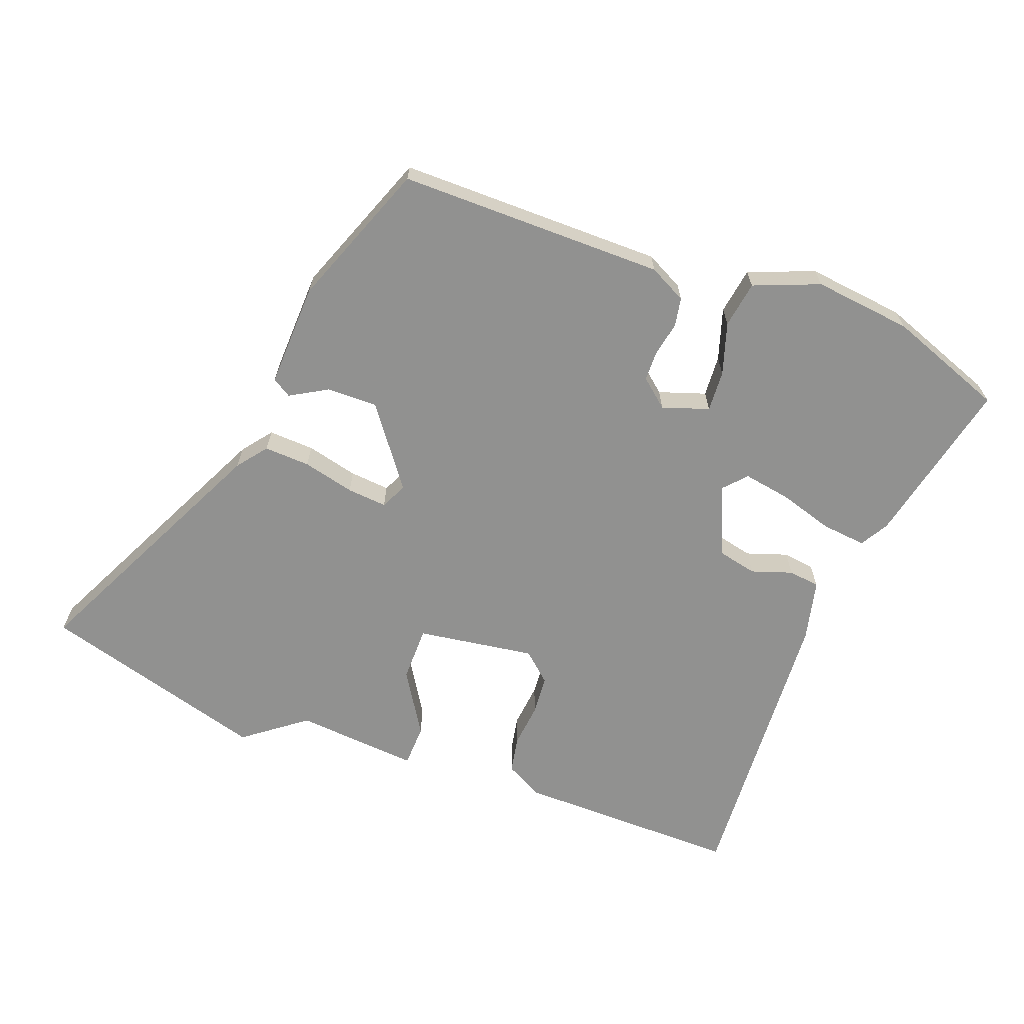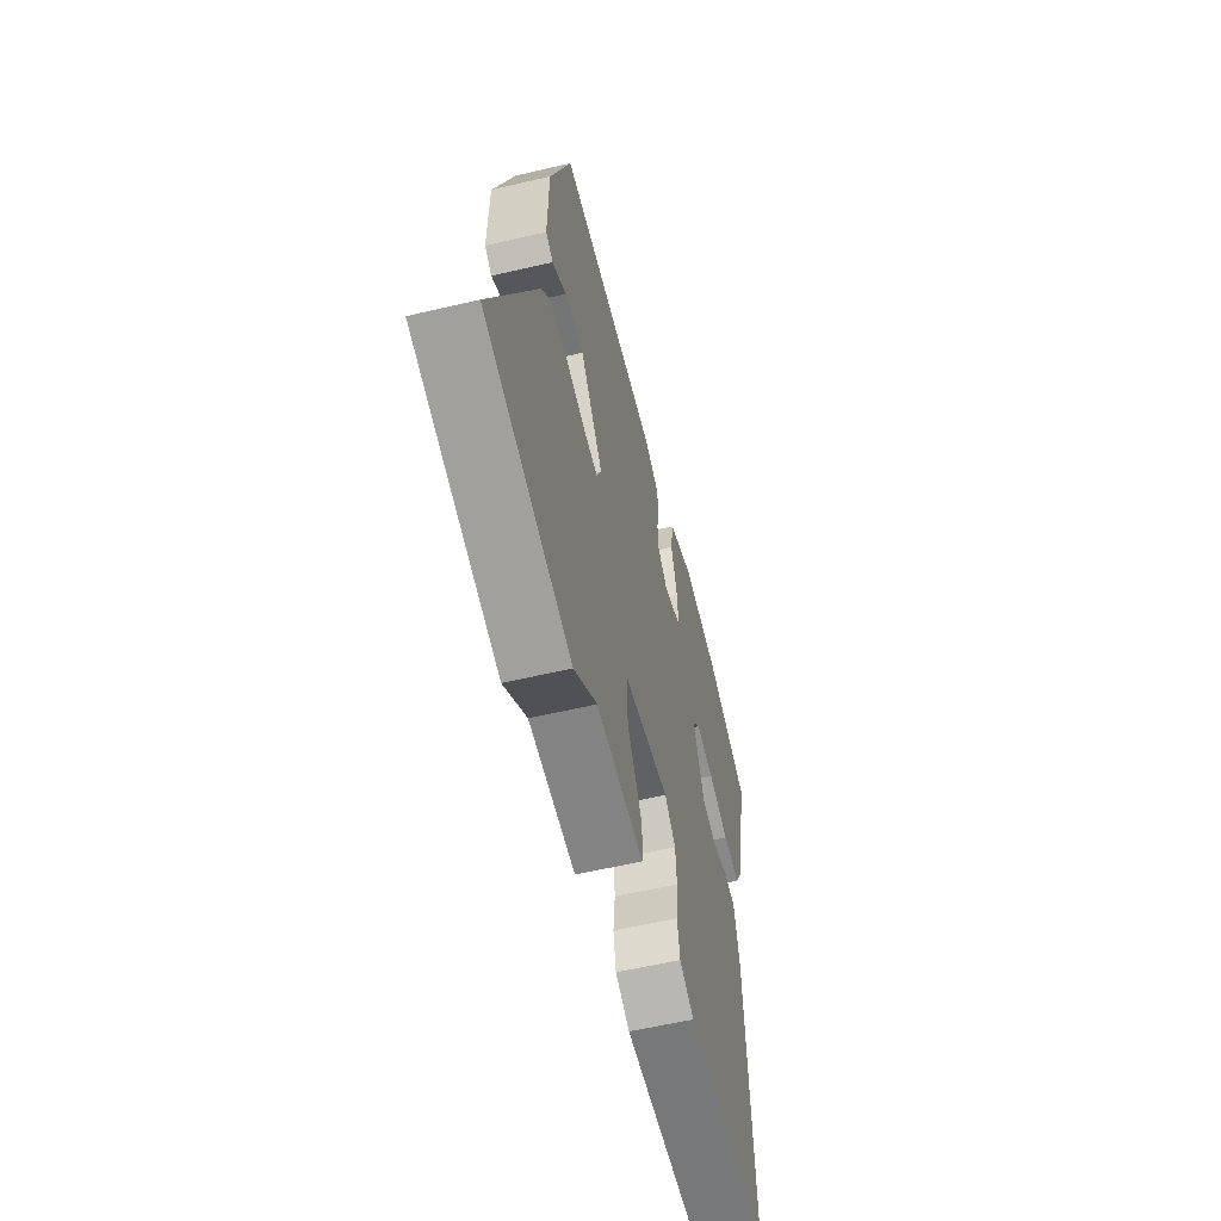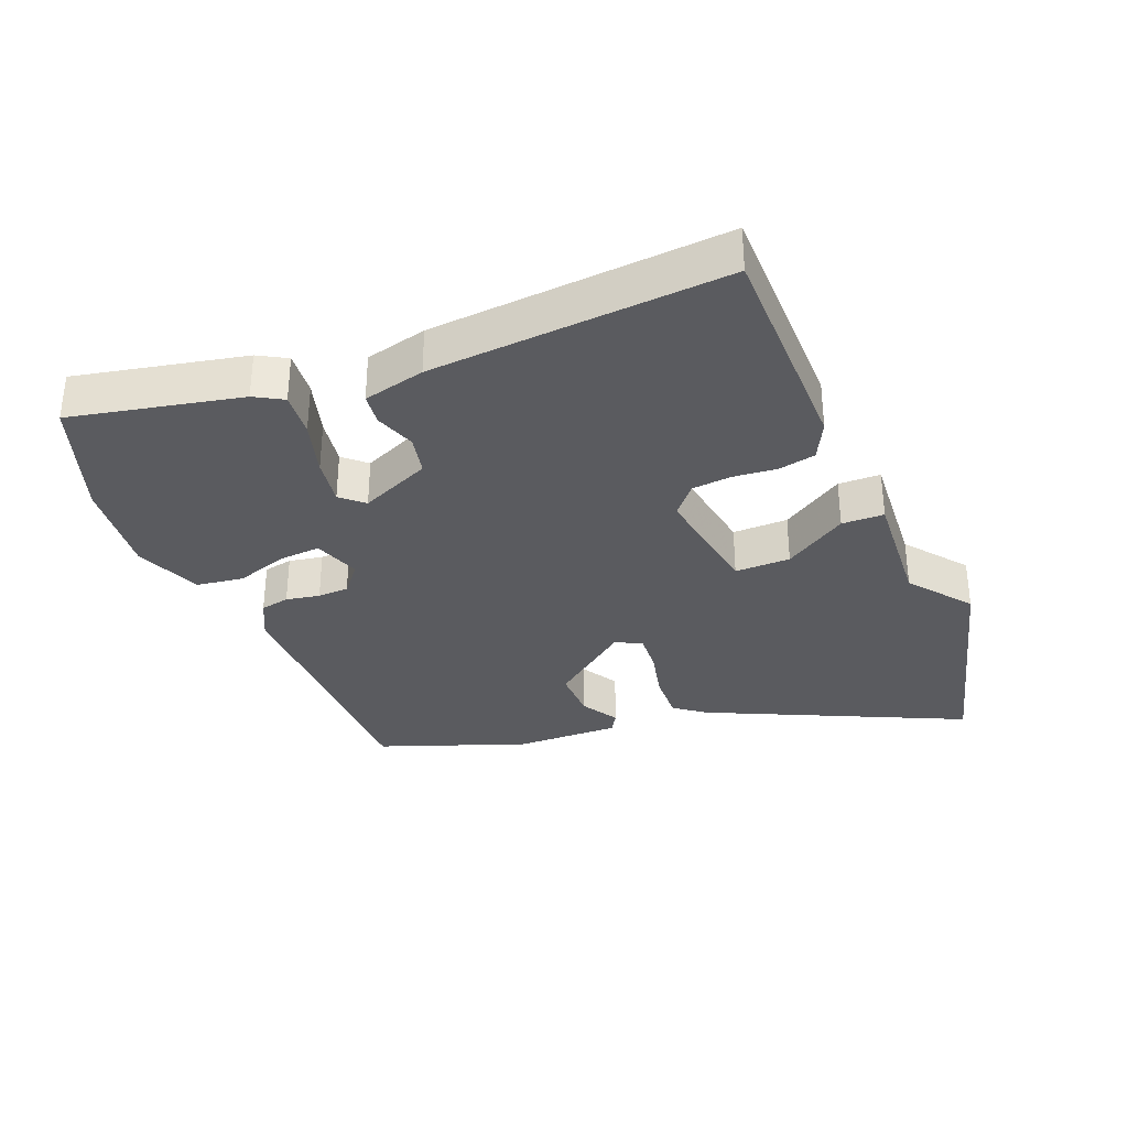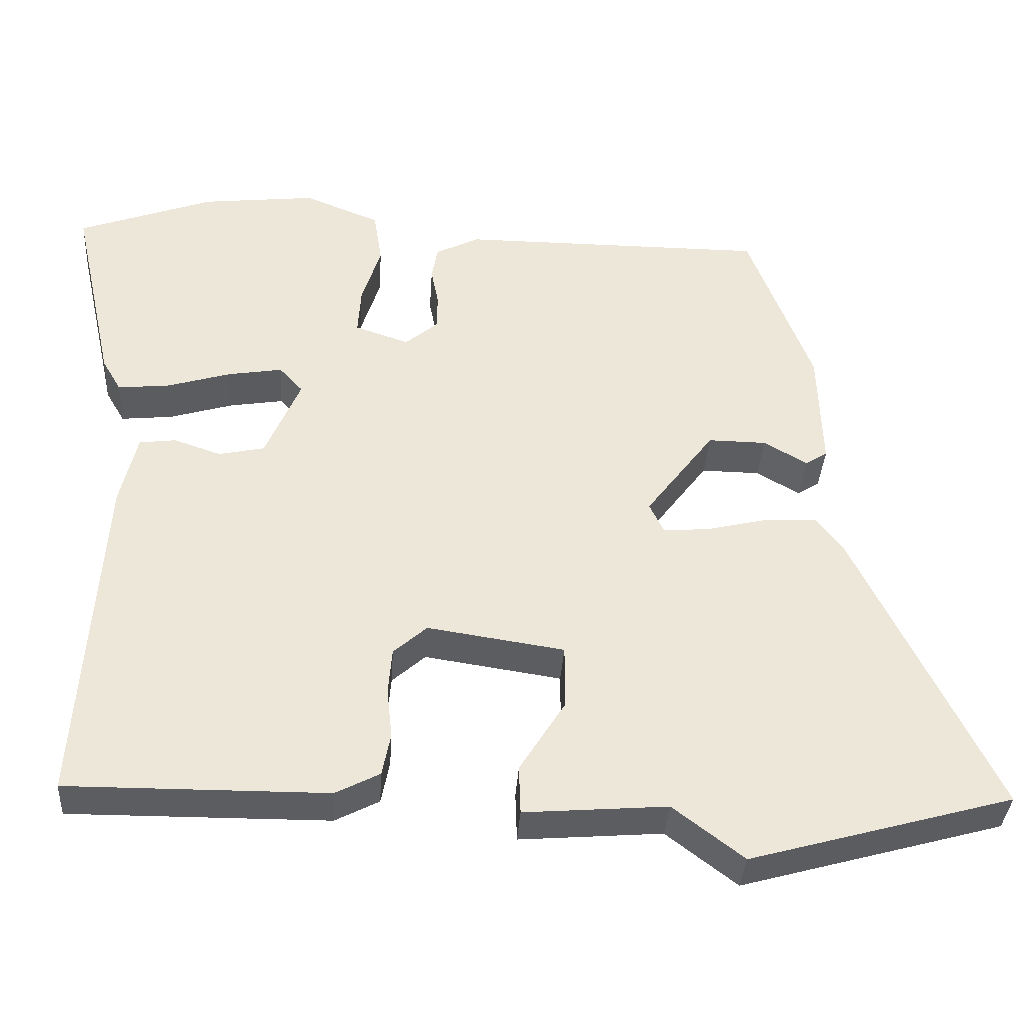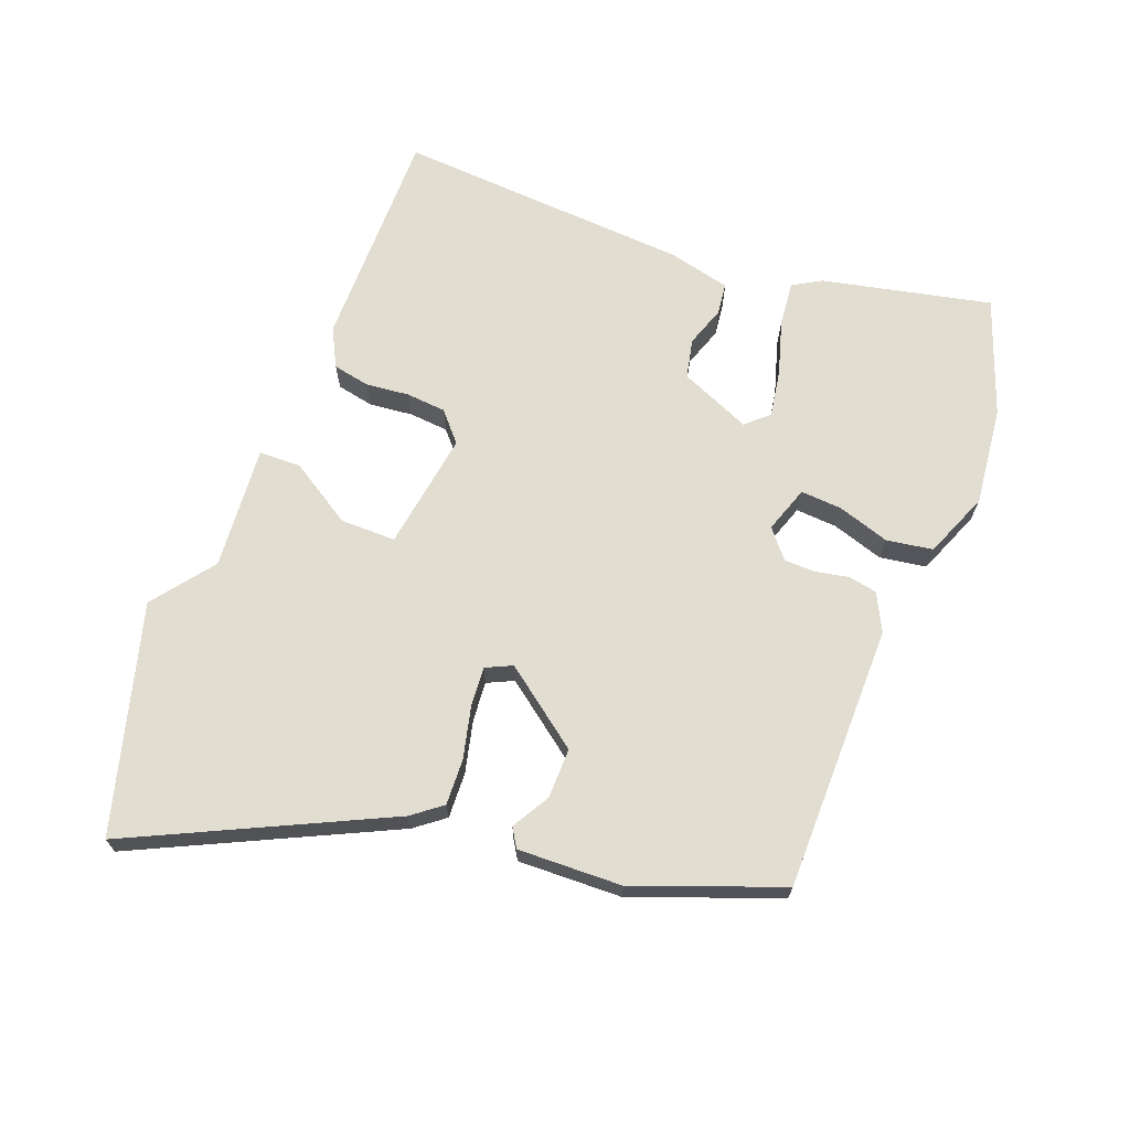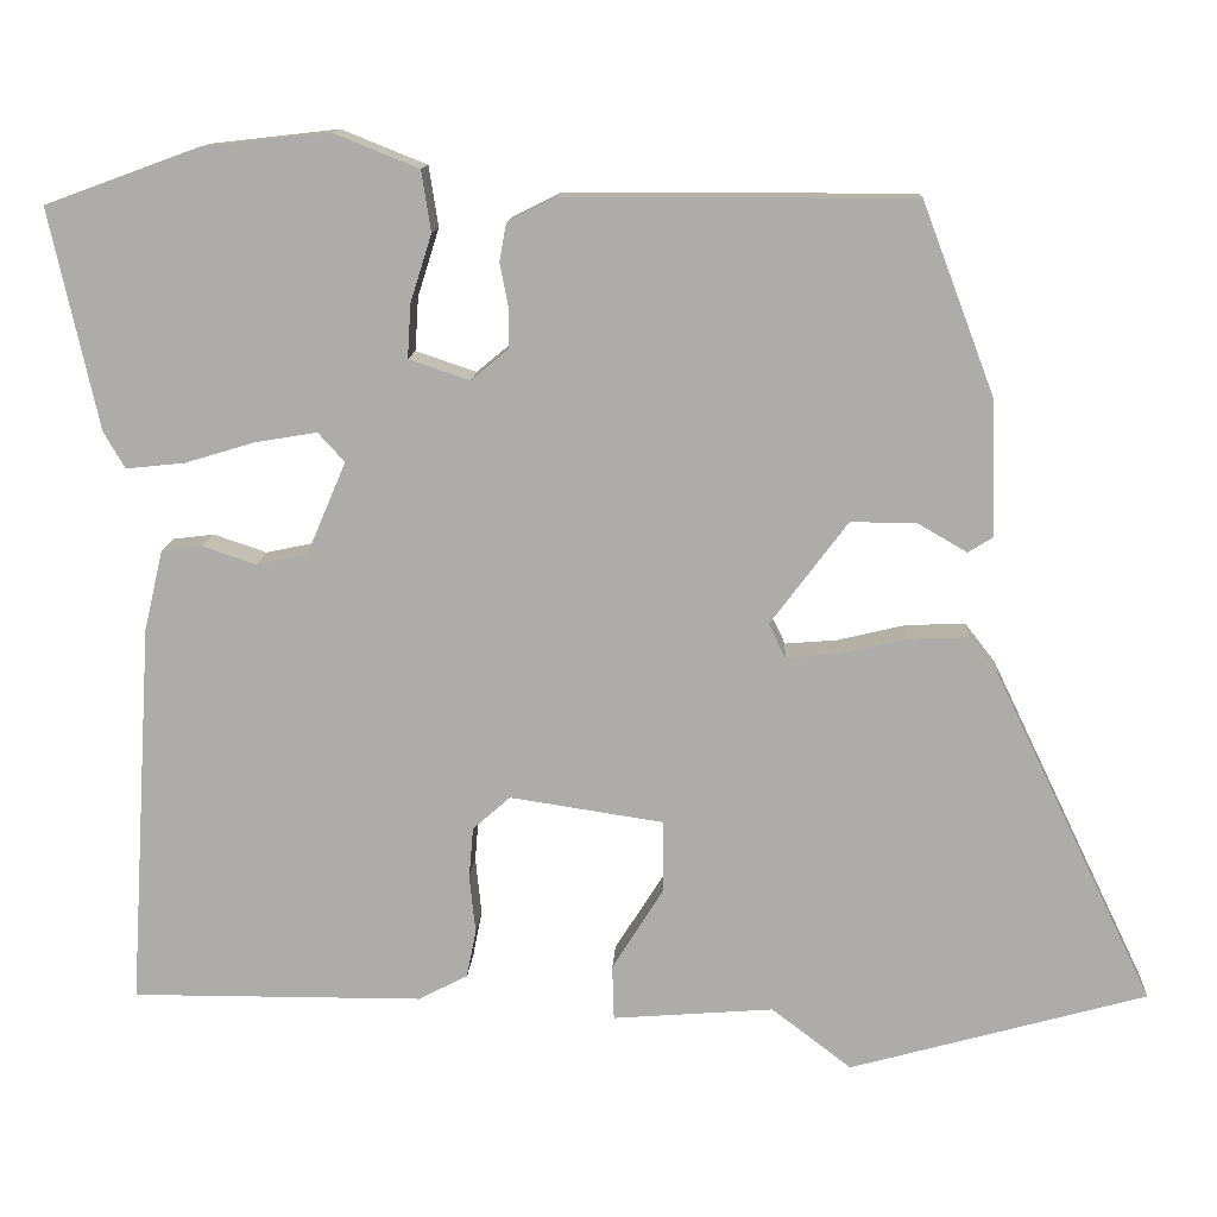
<metadata>
{"format":"obj","ext":"obj","renderer":"f3d","projection":"perspective","resolution":1024,"background":"white","views":[{"elev":-66.0,"azim":-20.7,"up":"+Y"},{"elev":-57.1,"azim":-76.2,"up":"+Z"},{"elev":-33.4,"azim":112.6,"up":"+Y"},{"elev":-36.6,"azim":176.4,"up":"+Z"},{"elev":68.4,"azim":-68.9,"up":"+Y"},{"elev":12.8,"azim":-176.7,"up":"+Z"}]}
</metadata>
<code>
v -0.39 0.07 0.477
v 0.016 0.07 0.477
v 0.073 0.07 0.448
v 0.081 0.07 0.404
v 0.071 0.07 0.353
v 0.072 0.07 0.306
v 0.115 0.07 0.27
v 0.186 0.07 0.294
v 0.182 0.07 0.357
v 0.157 0.07 0.436
v 0.168 0.07 0.507
v 0.268 0.07 0.547
v 0.418 0.07 0.53
v 0.596 0.07 0.465
v 0.539 0.07 0.208
v 0.514 0.07 0.165
v 0.446 0.07 0.172
v 0.363 0.07 0.197
v 0.291 0.07 0.209
v 0.26 0.07 0.175
v 0.306 0.07 0.067
v 0.366 0.07 0.054
v 0.428 0.07 0.075
v 0.476 0.07 0.069
v 0.498 0.07 -0.025
v 0.526 0.07 -0.475
v 0.185 0.07 -0.473
v 0.127 0.07 -0.443
v 0.116 0.07 -0.387
v 0.123 0.07 -0.32
v 0.118 0.07 -0.26
v 0.074 0.07 -0.221
v -0.106 0.07 -0.248
v -0.106 0.07 -0.332
v -0.046 0.07 -0.428
v -0.048 0.07 -0.492
v -0.236 0.07 -0.477
v -0.329 0.07 -0.548
v -0.675 0.07 -0.451
v -0.49 0.07 -0.066
v -0.455 0.07 -0.021
v -0.385 0.07 -0.024
v -0.306 0.07 -0.043
v -0.245 0.07 -0.048
v -0.226 0.07 -0.008
v -0.316 0.07 0.112
v -0.393 0.07 0.111
v -0.45 0.07 0.078
v -0.479 0.07 0.096
v -0.474 0.07 0.255
v -0.39 0 0.477
v 0.016 0 0.477
v 0.073 0 0.448
v 0.081 0 0.404
v 0.071 0 0.353
v 0.072 0 0.306
v 0.115 0 0.27
v 0.186 0 0.294
v 0.182 0 0.357
v 0.157 0 0.436
v 0.168 0 0.507
v 0.268 0 0.547
v 0.418 0 0.53
v 0.596 0 0.465
v 0.539 0 0.208
v 0.514 0 0.165
v 0.446 0 0.172
v 0.363 0 0.197
v 0.291 0 0.209
v 0.26 0 0.175
v 0.306 0 0.067
v 0.366 0 0.054
v 0.428 0 0.075
v 0.476 0 0.069
v 0.498 0 -0.025
v 0.526 0 -0.475
v 0.185 0 -0.473
v 0.127 0 -0.443
v 0.116 0 -0.387
v 0.123 0 -0.32
v 0.118 0 -0.26
v 0.074 0 -0.221
v -0.106 0 -0.248
v -0.106 0 -0.332
v -0.046 0 -0.428
v -0.048 0 -0.492
v -0.236 0 -0.477
v -0.329 0 -0.548
v -0.675 0 -0.451
v -0.49 0 -0.066
v -0.455 0 -0.021
v -0.385 0 -0.024
v -0.306 0 -0.043
v -0.245 0 -0.048
v -0.226 0 -0.008
v -0.316 0 0.112
v -0.393 0 0.111
v -0.45 0 0.078
v -0.479 0 0.096
v -0.474 0 0.255
f 2 3 4
f 1 2 4
f 50 1 4
f 49 50 4
f 48 49 4
f 47 48 4
f 46 47 4 5
f 45 46 5 6
f 44 45 6 7
f 41 42 43
f 40 41 43
f 39 40 43
f 38 39 43
f 37 38 43
f 36 37 43
f 35 36 43
f 34 35 43
f 33 34 43 44
f 44 7 8
f 33 44 8
f 32 33 8
f 28 29 30
f 27 28 30
f 26 27 30
f 25 26 30
f 24 25 30
f 23 24 30
f 22 23 30
f 21 22 30 31
f 31 32 8
f 21 31 8
f 20 21 8
f 16 17 18
f 15 16 18
f 14 15 18
f 13 14 18
f 12 13 18
f 11 12 18
f 10 11 18
f 9 10 18
f 9 18 19
f 8 9 19 20
f 54 53 52
f 54 52 51
f 54 51 100
f 54 100 99
f 54 99 98
f 54 98 97
f 55 54 97 96
f 56 55 96 95
f 57 56 95 94
f 93 92 91
f 93 91 90
f 93 90 89
f 93 89 88
f 93 88 87
f 93 87 86
f 93 86 85
f 93 85 84
f 94 93 84 83
f 58 57 94
f 58 94 83
f 58 83 82
f 80 79 78
f 80 78 77
f 80 77 76
f 80 76 75
f 80 75 74
f 80 74 73
f 80 73 72
f 81 80 72 71
f 58 82 81
f 58 81 71
f 58 71 70
f 68 67 66
f 68 66 65
f 68 65 64
f 68 64 63
f 68 63 62
f 68 62 61
f 68 61 60
f 68 60 59
f 69 68 59
f 70 69 59 58
f 1 51 52 2
f 2 52 53 3
f 3 53 54 4
f 4 54 55 5
f 5 55 56 6
f 6 56 57 7
f 7 57 58 8
f 8 58 59 9
f 9 59 60 10
f 10 60 61 11
f 11 61 62 12
f 12 62 63 13
f 13 63 64 14
f 14 64 65 15
f 15 65 66 16
f 16 66 67 17
f 17 67 68 18
f 18 68 69 19
f 19 69 70 20
f 20 70 71 21
f 21 71 72 22
f 22 72 73 23
f 23 73 74 24
f 24 74 75 25
f 25 75 76 26
f 26 76 77 27
f 27 77 78 28
f 28 78 79 29
f 29 79 80 30
f 30 80 81 31
f 31 81 82 32
f 32 82 83 33
f 33 83 84 34
f 34 84 85 35
f 35 85 86 36
f 36 86 87 37
f 37 87 88 38
f 38 88 89 39
f 39 89 90 40
f 40 90 91 41
f 41 91 92 42
f 42 92 93 43
f 43 93 94 44
f 44 94 95 45
f 45 95 96 46
f 46 96 97 47
f 47 97 98 48
f 48 98 99 49
f 49 99 100 50
f 50 100 51 1

</code>
